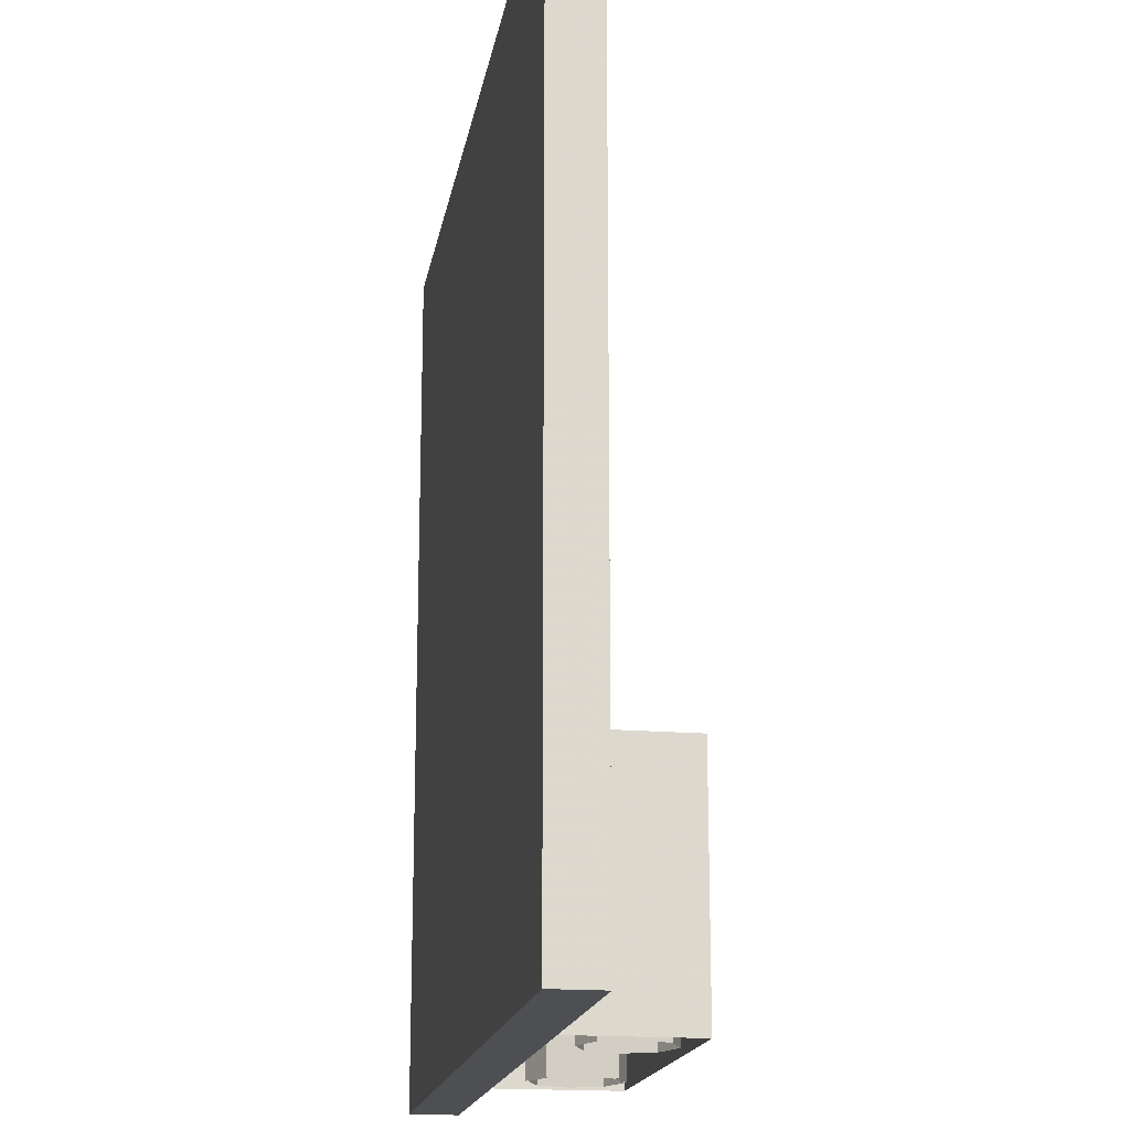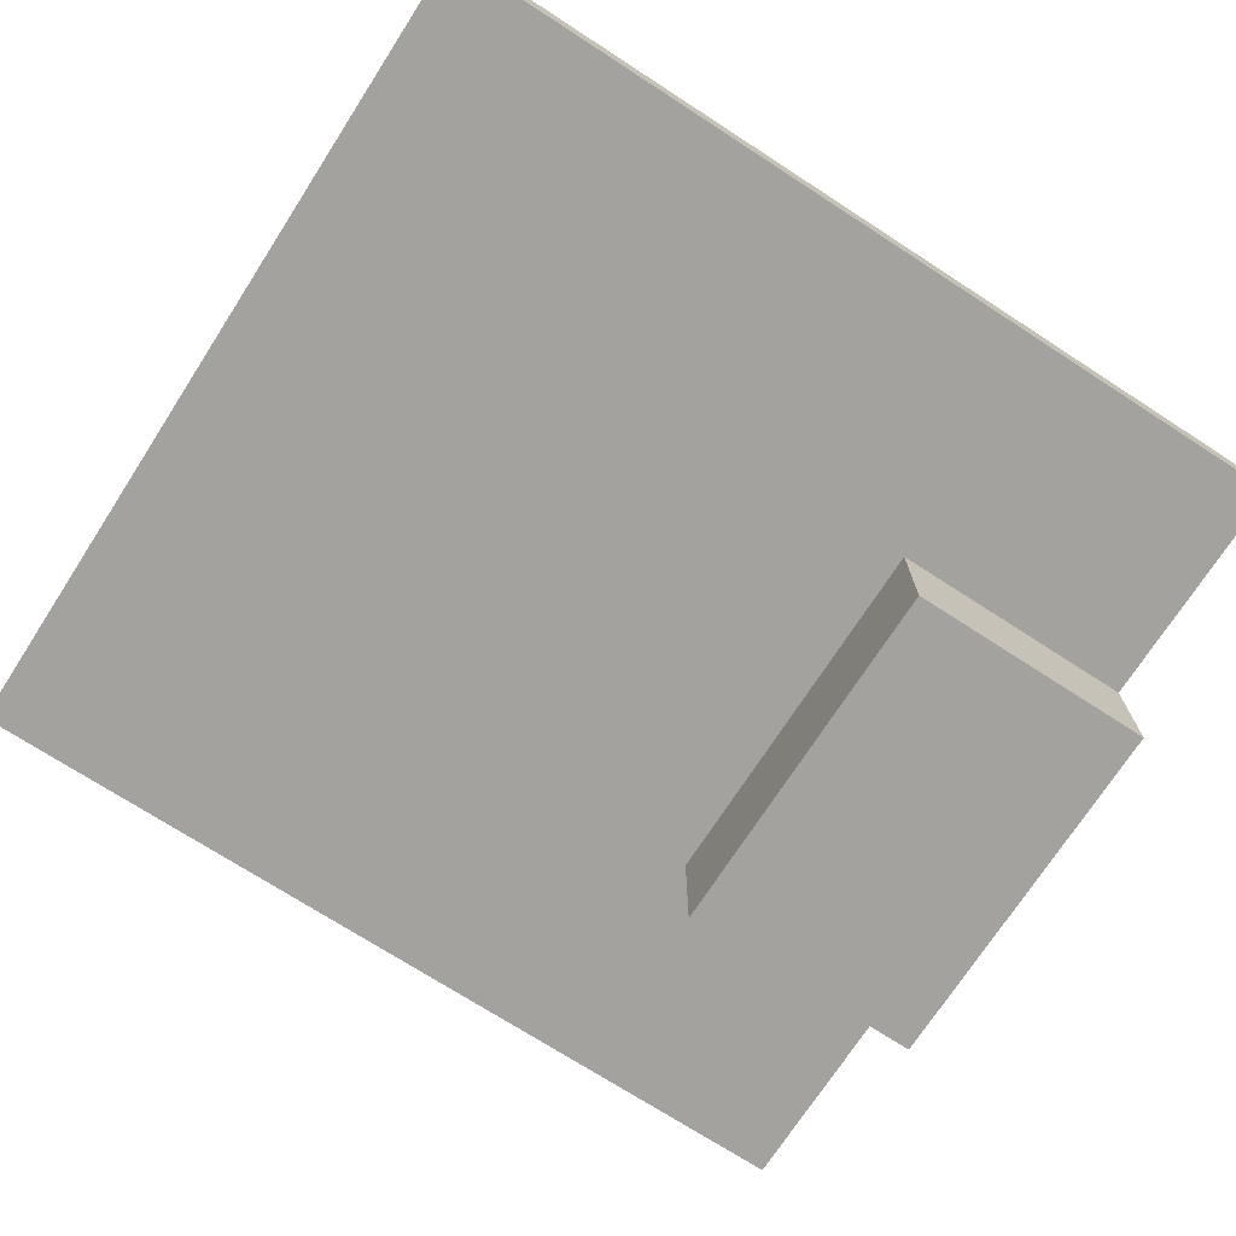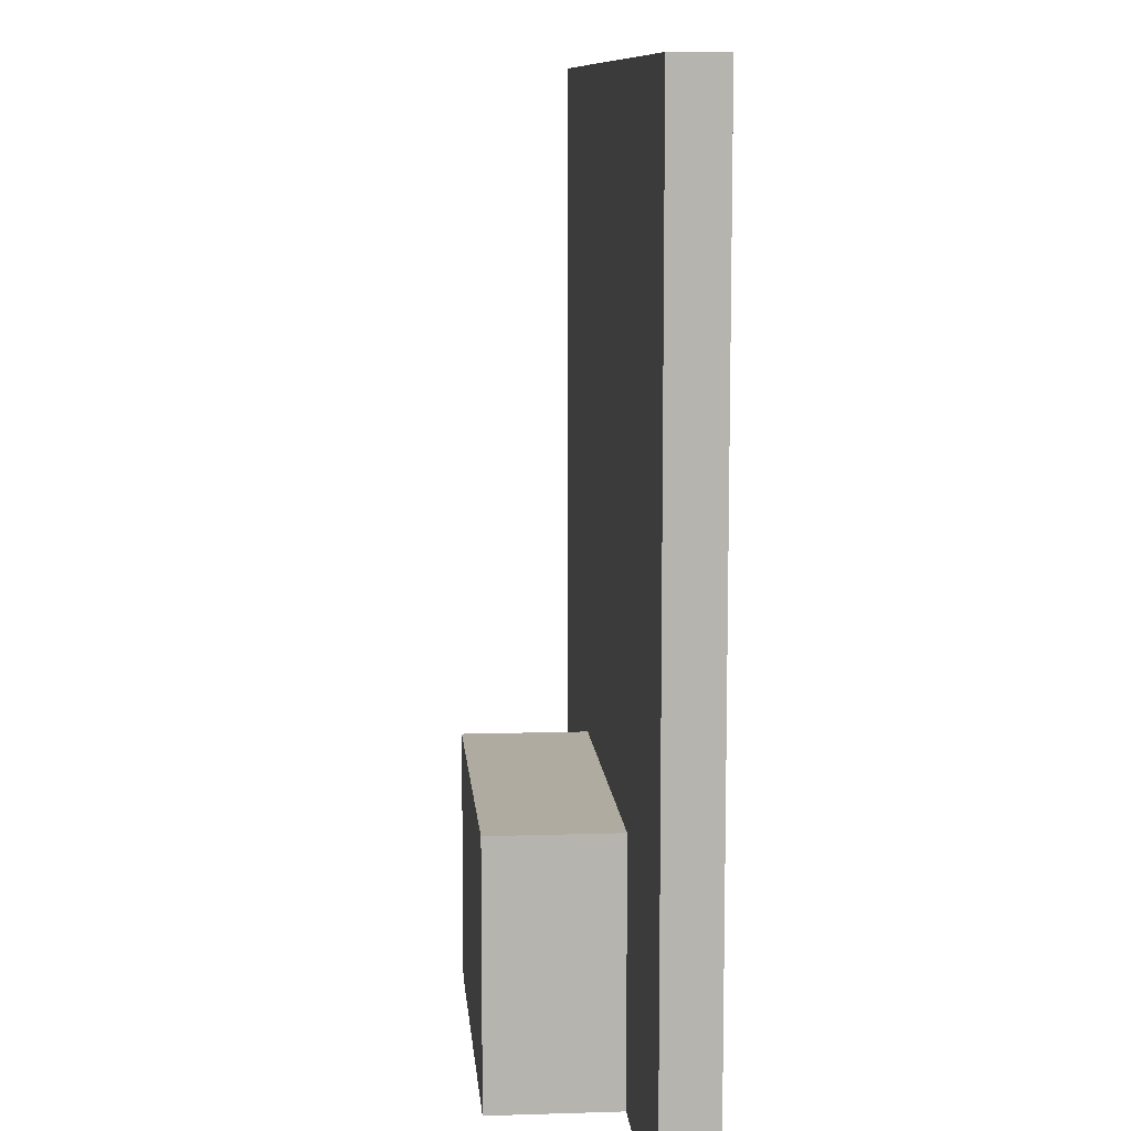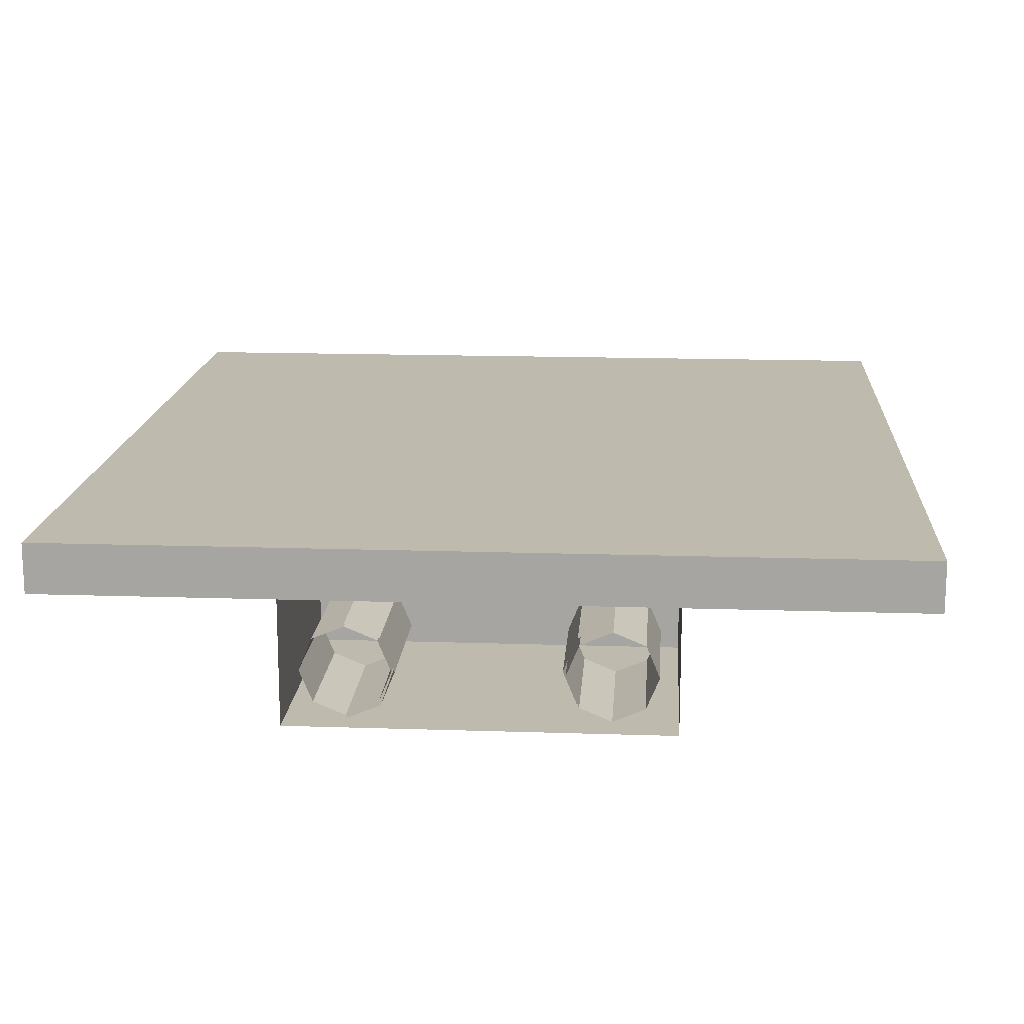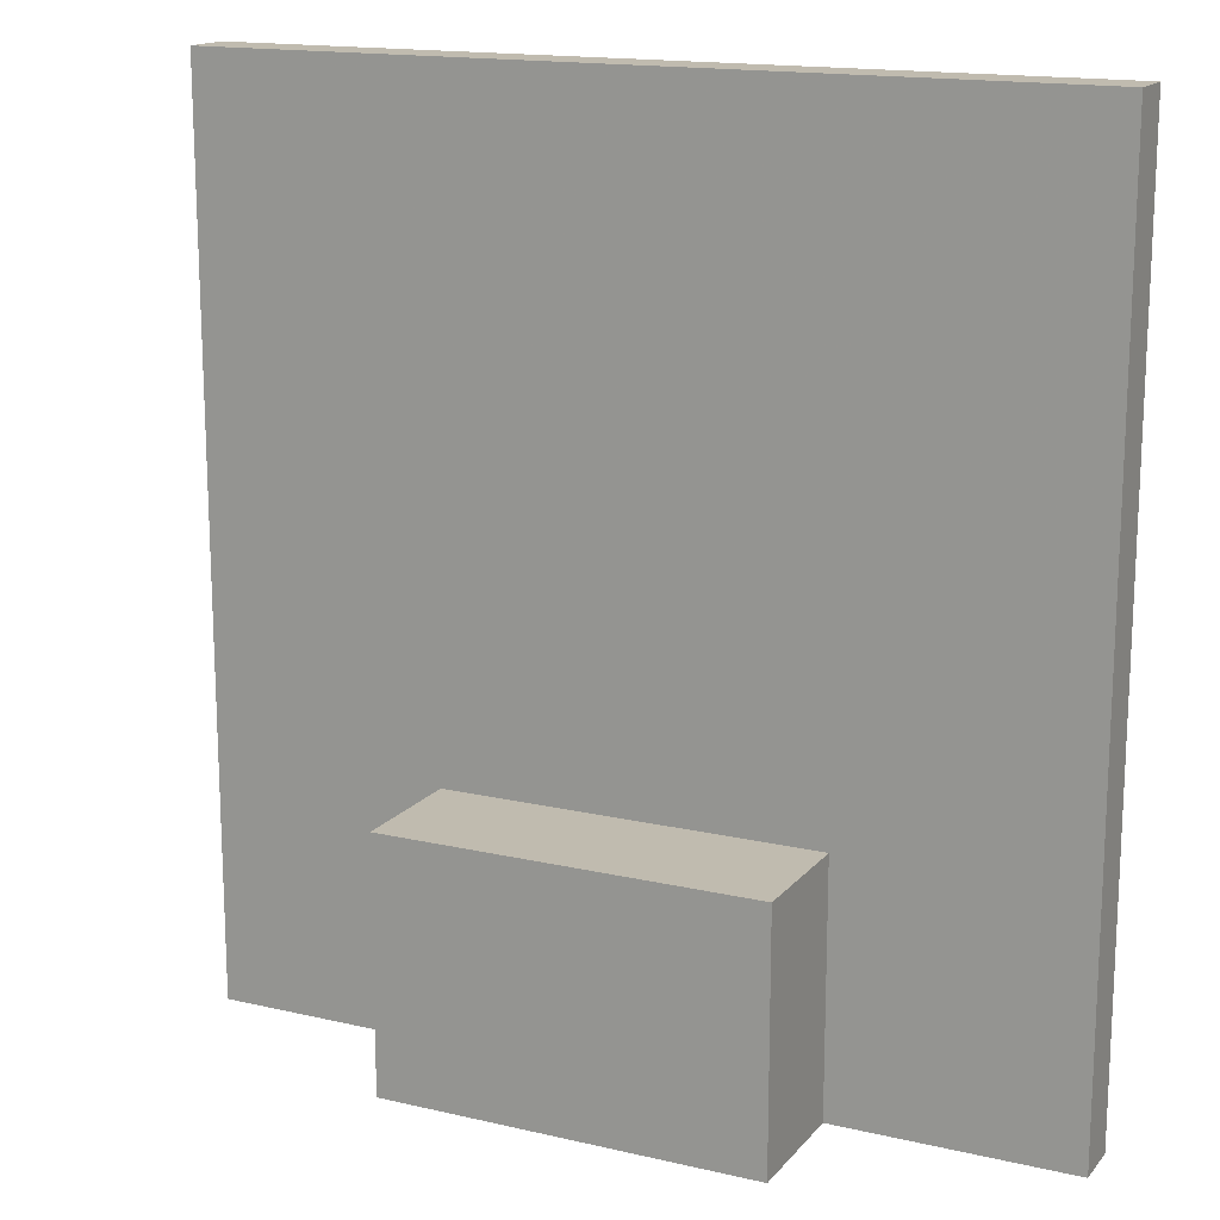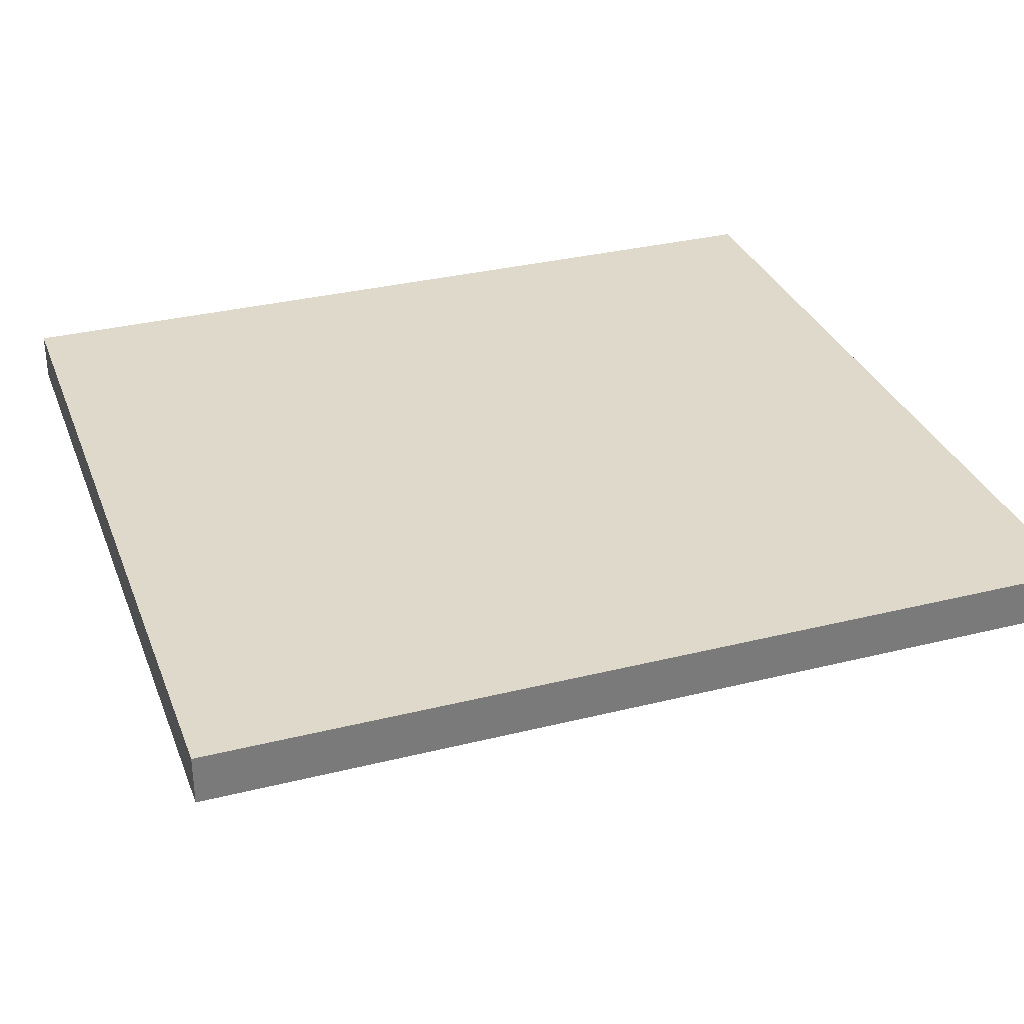
<metadata>
{"format":"obj","ext":"obj","renderer":"f3d","projection":"perspective","resolution":1024,"background":"white","views":[{"elev":-17.6,"azim":-99.5,"up":"+Z"},{"elev":-72.5,"azim":57.1,"up":"+Y"},{"elev":9.8,"azim":85.3,"up":"+Z"},{"elev":15.6,"azim":-176.0,"up":"+Y"},{"elev":15.9,"azim":25.8,"up":"+Z"},{"elev":32.3,"azim":70.8,"up":"+Y"}]}
</metadata>
<code>
v 1.7 1.375 1.8
v 1.7 1.375 -1.8
v -1.7 1.375 -1.8
v -1.7 1.375 1.8
v -1.7 1.175 -1.8
v 1.7 1.175 -1.8
v 1.7 1.175 1.8
v -1.7 1.175 1.8
v -1.7 1.175 1.8
v 1.7 1.175 1.8
v 1.7 1.375 1.8
v -1.7 1.375 1.8
v -1.7 1.175 -1.8
v -1.7 1.175 1.8
v -1.7 1.375 1.8
v -1.7 1.375 -1.8
v 1.7 1.175 -1.8
v -1.7 1.175 -1.8
v -1.7 1.375 -1.8
v 1.7 1.375 -1.8
v 1.7 1.175 1.8
v 1.7 1.175 -1.8
v 1.7 1.375 -1.8
v 1.7 1.375 1.8
v 0.75 0.675 -0.8
v -0.75 0.675 -0.8
v -0.75 1.175 -0.8
v 0.75 1.175 -0.8
v 0.75 0.675 -0.8
v 0.75 0.675 -1.8
v -0.75 0.675 -1.8
v -0.75 0.675 -0.8
v 0.75 1.175 -0.8
v 0.75 1.175 -1.8
v 0.75 0.675 -1.8
v 0.75 0.675 -0.8
v -0.75 0.675 -0.8
v -0.75 0.675 -1.8
v -0.75 1.175 -1.8
v -0.75 1.175 -0.8
v -0.6237 1.024 -1.25
v -0.675 0.9 -1.25
v -0.675 0.9 -1.8
v -0.6237 1.024 -1.8
v -0.5 1.075 -1.25
v -0.6237 1.024 -1.25
v -0.6237 1.024 -1.8
v -0.5 1.075 -1.8
v -0.3763 1.024 -1.25
v -0.5 1.075 -1.25
v -0.5 1.075 -1.8
v -0.3763 1.024 -1.8
v -0.325 0.9 -1.25
v -0.3763 1.024 -1.25
v -0.3763 1.024 -1.8
v -0.325 0.9 -1.8
v -0.3763 0.7763 -1.25
v -0.325 0.9 -1.25
v -0.325 0.9 -1.8
v -0.3763 0.7763 -1.8
v -0.5 0.725 -1.25
v -0.3763 0.7763 -1.25
v -0.3763 0.7763 -1.8
v -0.5 0.725 -1.8
v -0.6237 0.7763 -1.25
v -0.5 0.725 -1.25
v -0.5 0.725 -1.8
v -0.6237 0.7763 -1.8
v -0.675 0.9 -1.25
v -0.6237 0.7763 -1.25
v -0.6237 0.7763 -1.8
v -0.675 0.9 -1.8
v -0.3674 1.033 -1.25
v -0.5 1.087 -1.25
v -0.5 1.087 -1.75
v -0.3674 1.033 -1.75
v -0.3125 0.9 -1.25
v -0.3674 1.033 -1.25
v -0.3674 1.033 -1.75
v -0.3125 0.9 -1.75
v -0.3674 0.7674 -1.25
v -0.3125 0.9 -1.25
v -0.3125 0.9 -1.75
v -0.3674 0.7674 -1.75
v -0.5 0.7125 -1.25
v -0.3674 0.7674 -1.25
v -0.3674 0.7674 -1.75
v -0.5 0.7125 -1.75
v 0.3763 1.024 -1.25
v 0.325 0.9 -1.25
v 0.325 0.9 -1.8
v 0.3763 1.024 -1.8
v 0.5 1.075 -1.25
v 0.3763 1.024 -1.25
v 0.3763 1.024 -1.8
v 0.5 1.075 -1.8
v 0.6237 1.024 -1.25
v 0.5 1.075 -1.25
v 0.5 1.075 -1.8
v 0.6237 1.024 -1.8
v 0.675 0.9 -1.25
v 0.6237 1.024 -1.25
v 0.6237 1.024 -1.8
v 0.675 0.9 -1.8
v 0.6237 0.7763 -1.25
v 0.675 0.9 -1.25
v 0.675 0.9 -1.8
v 0.6237 0.7763 -1.8
v 0.5 0.725 -1.25
v 0.6237 0.7763 -1.25
v 0.6237 0.7763 -1.8
v 0.5 0.725 -1.8
v 0.3763 0.7763 -1.25
v 0.5 0.725 -1.25
v 0.5 0.725 -1.8
v 0.3763 0.7763 -1.8
v 0.325 0.9 -1.25
v 0.3763 0.7763 -1.25
v 0.3763 0.7763 -1.8
v 0.325 0.9 -1.8
v 0.3674 0.7674 -1.25
v 0.5 0.7125 -1.25
v 0.5 0.7125 -1.8
v 0.3674 0.7674 -1.8
v 0.3125 0.9 -1.25
v 0.3674 0.7674 -1.25
v 0.3674 0.7674 -1.8
v 0.3125 0.9 -1.8
v 0.3674 1.033 -1.25
v 0.3125 0.9 -1.25
v 0.3125 0.9 -1.8
v 0.3674 1.033 -1.8
v 0.5 1.087 -1.25
v 0.3674 1.033 -1.25
v 0.3674 1.033 -1.8
v 0.5 1.087 -1.8
g mesh8082777
f 1 2 3
f 3 4 1
f 5 6 7
f 7 8 5
f 9 10 11
f 11 12 9
f 13 14 15
f 15 16 13
f 17 18 19
f 19 20 17
f 21 22 23
f 23 24 21
g mesh8082780
f 25 26 27
f 27 28 25
f 29 30 31
f 31 32 29
f 33 34 35
f 35 36 33
f 37 38 39
f 39 40 37
g mesh8082786
f 41 42 43
f 43 44 41
f 45 46 47
f 47 48 45
f 49 50 51
f 51 52 49
f 53 54 55
f 55 56 53
f 57 58 59
f 59 60 57
f 61 62 63
f 63 64 61
f 65 66 67
f 67 68 65
f 69 70 71
f 71 72 69
g mesh8082790
f 73 75 74
f 75 73 76
f 77 79 78
f 79 77 80
f 81 83 82
f 83 81 84
f 85 87 86
f 87 85 88
g mesh8082796
f 89 90 91
f 91 92 89
f 93 94 95
f 95 96 93
f 97 98 99
f 99 100 97
f 101 102 103
f 103 104 101
f 105 106 107
f 107 108 105
f 109 110 111
f 111 112 109
f 113 114 115
f 115 116 113
f 117 118 119
f 119 120 117
g mesh8082800
f 121 123 122
f 123 121 124
f 125 127 126
f 127 125 128
f 129 131 130
f 131 129 132
f 133 135 134
f 135 133 136

</code>
